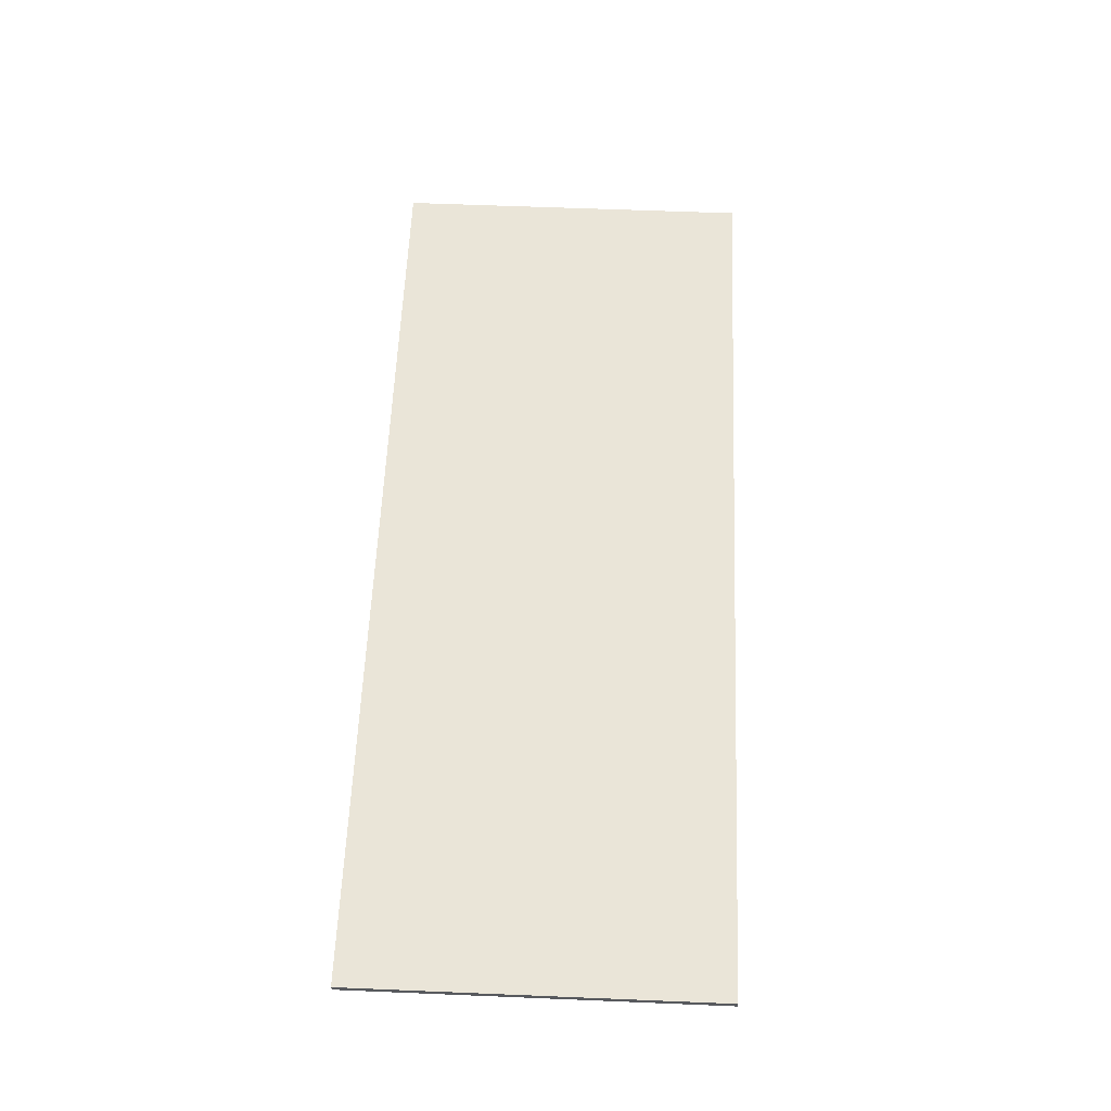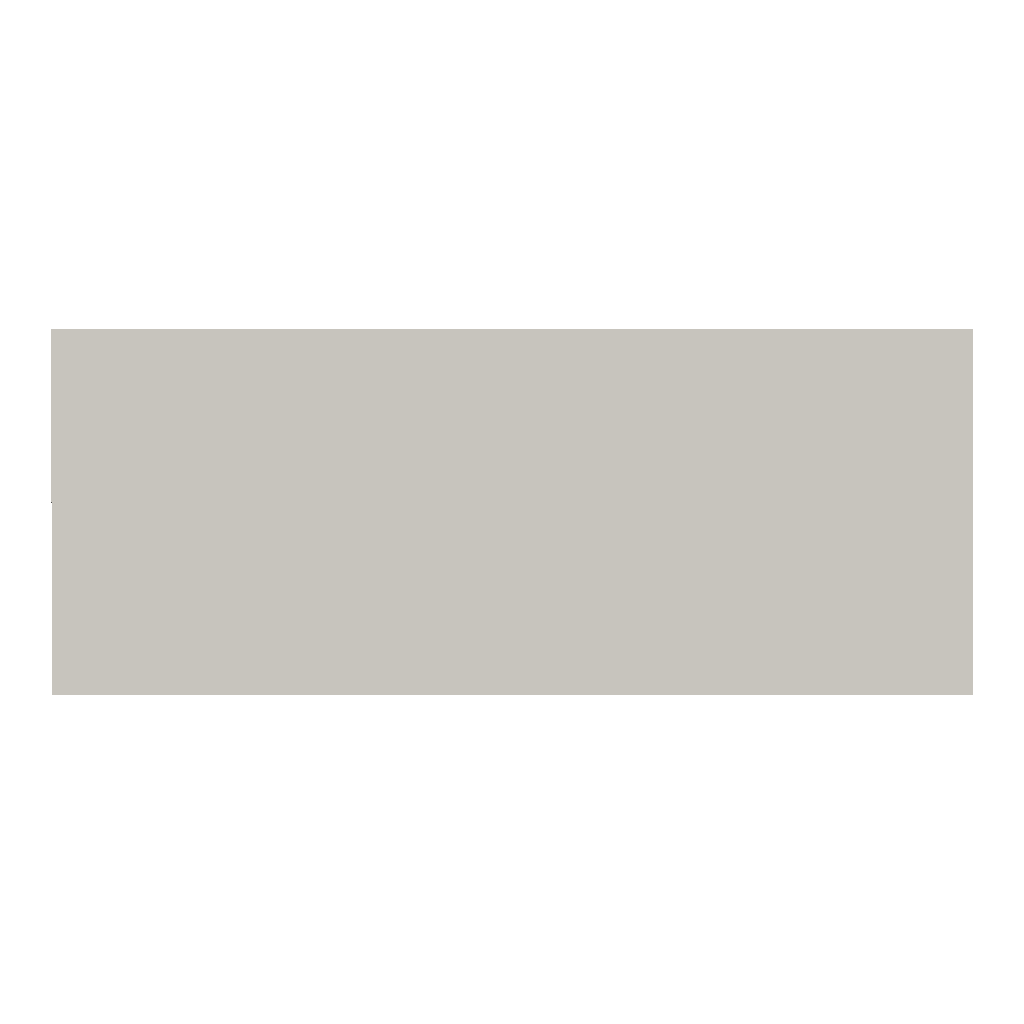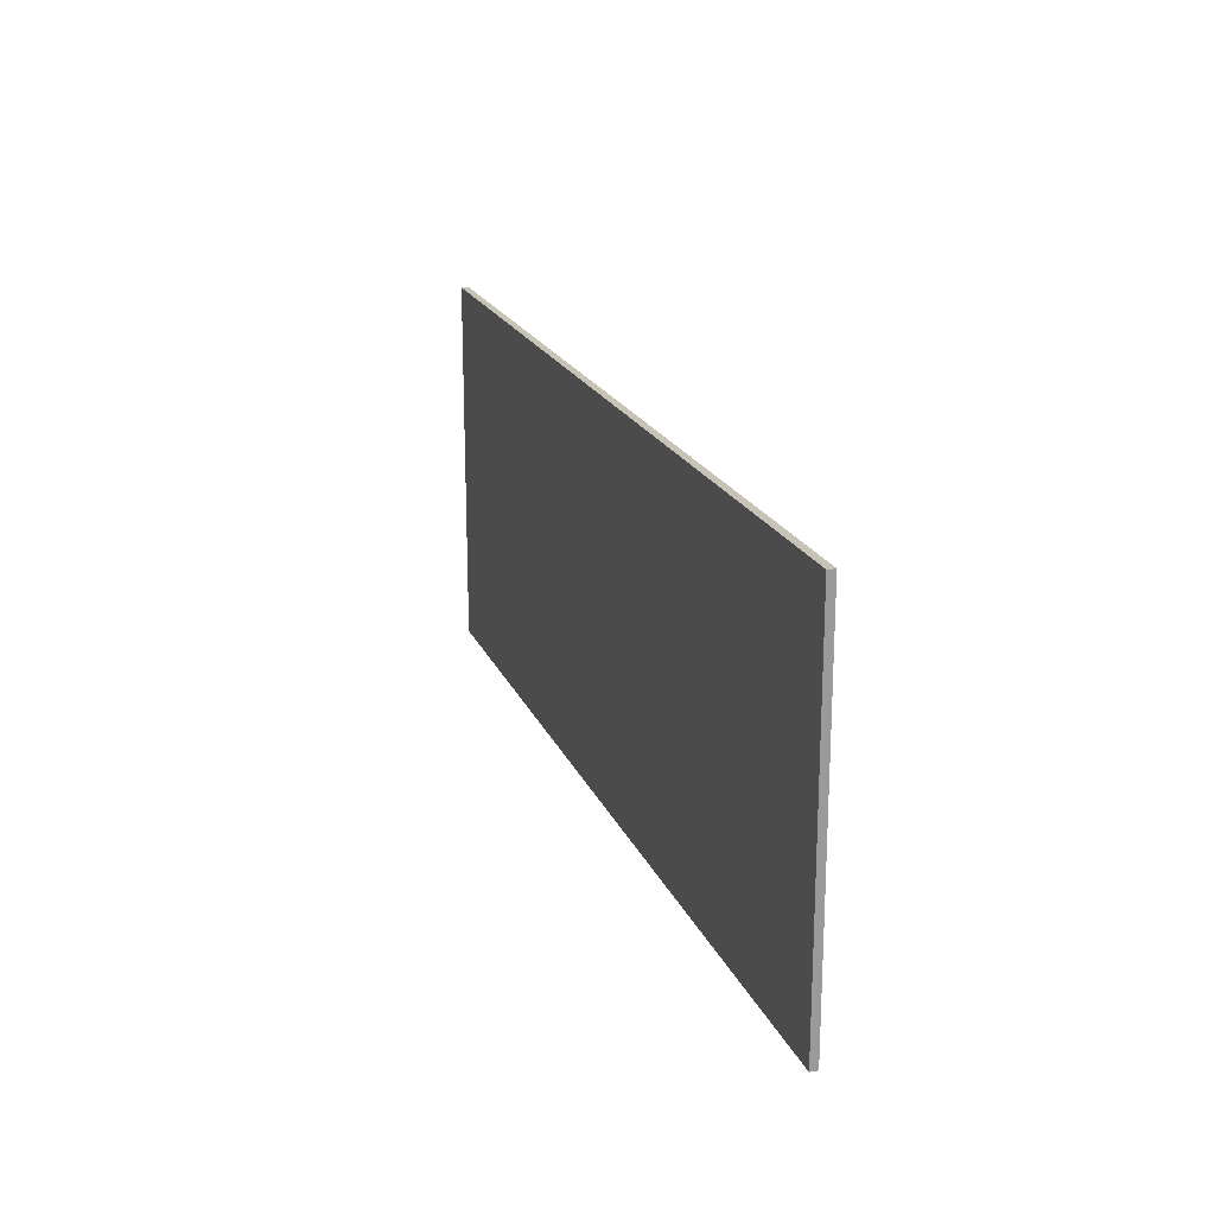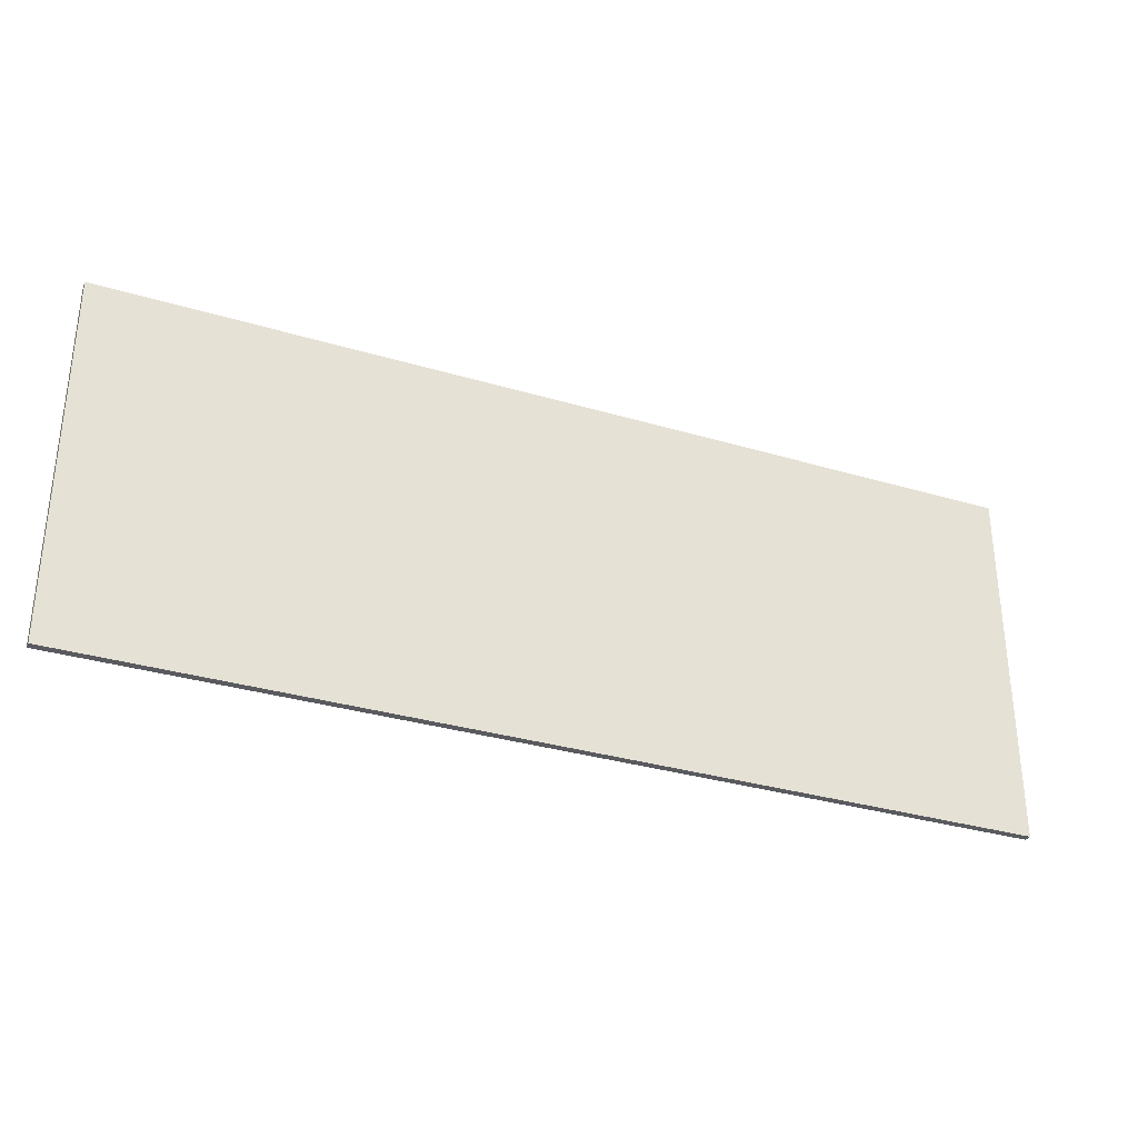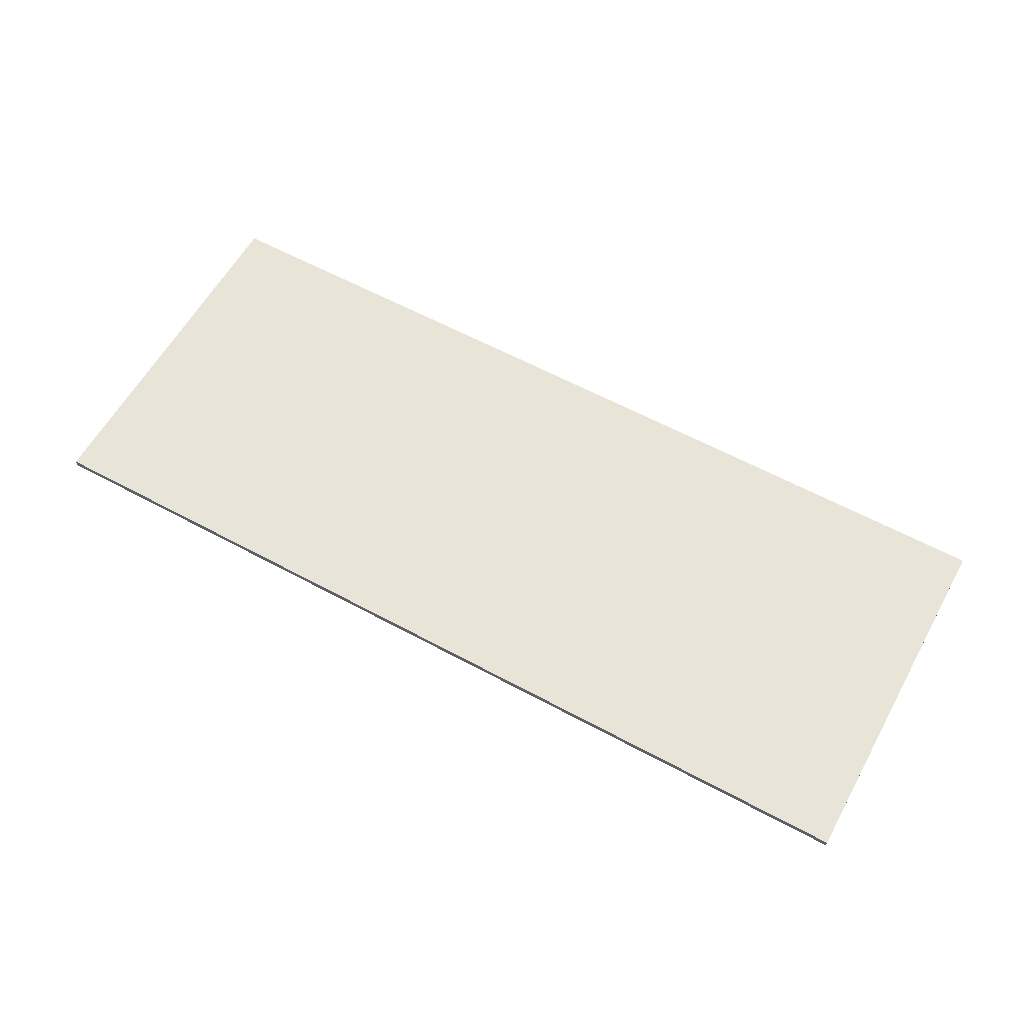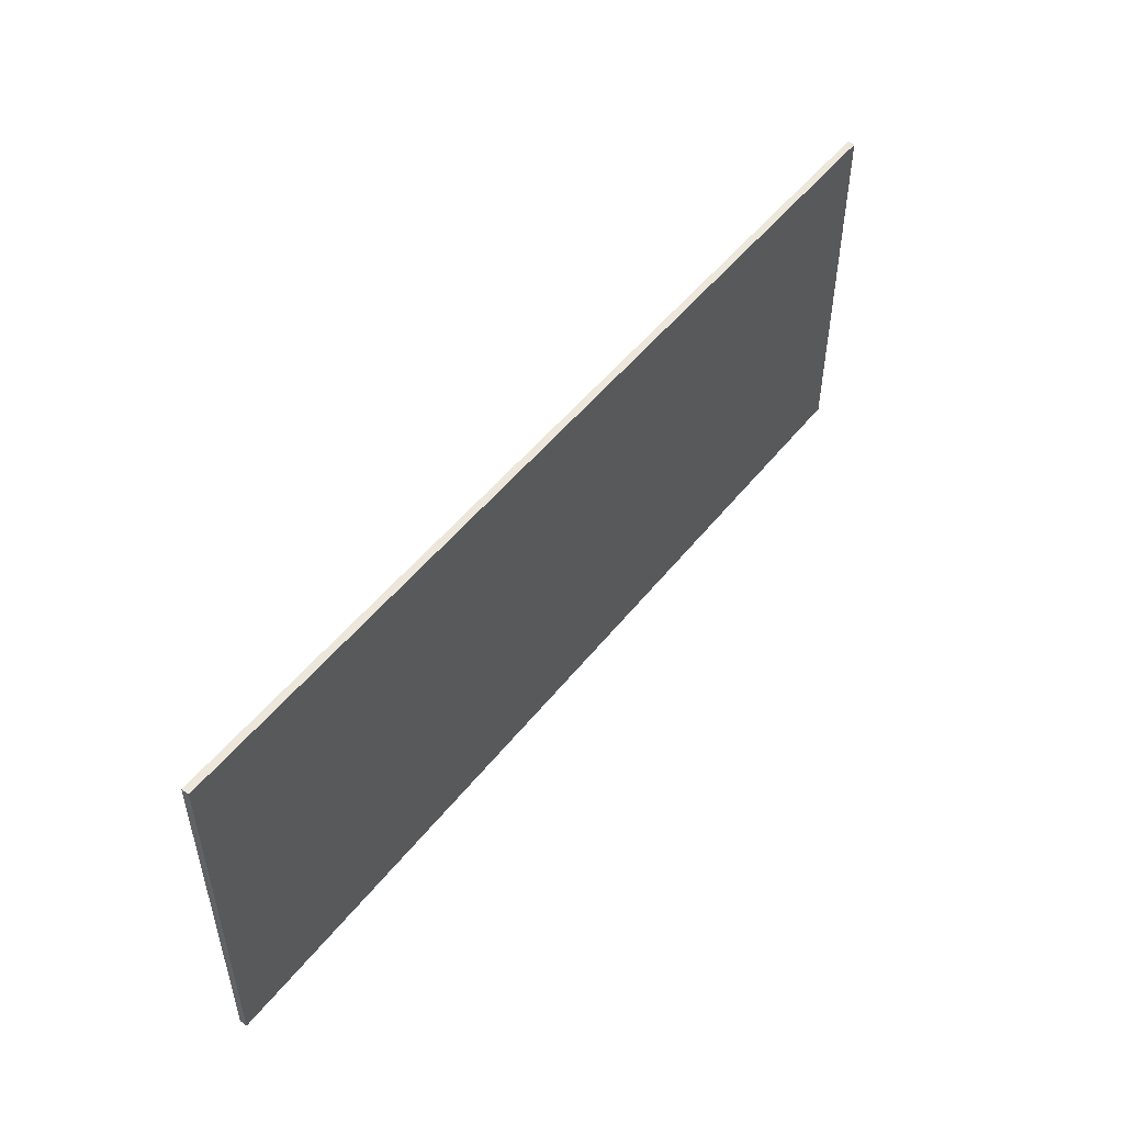
<metadata>
{"format":"obj","ext":"obj","renderer":"f3d","projection":"perspective","resolution":1024,"background":"white","views":[{"elev":59.5,"azim":92.4,"up":"+Z"},{"elev":0.3,"azim":0.2,"up":"+Y"},{"elev":19.7,"azim":72.0,"up":"+Y"},{"elev":-32.2,"azim":-22.7,"up":"+Y"},{"elev":60.0,"azim":29.0,"up":"+Z"},{"elev":50.6,"azim":126.9,"up":"+Y"}]}
</metadata>
<code>
v 0.063 0.075 0.0095
v 0.063 0.075 0.0105
v -0.063 0.075 0.0105
v -0.063 0.075 0.0095
v 0.063 0.125 0.0095
v 0.063 0.125 0.0105
v -0.063 0.125 0.0105
v -0.063 0.125 0.0095
f 1 2 3
f 5 8 7
f 5 6 2
f 2 6 7
f 7 8 4
f 5 1 4
f 4 1 3
f 6 5 7
f 1 5 2
f 3 2 7
f 3 7 4
f 8 5 4

</code>
